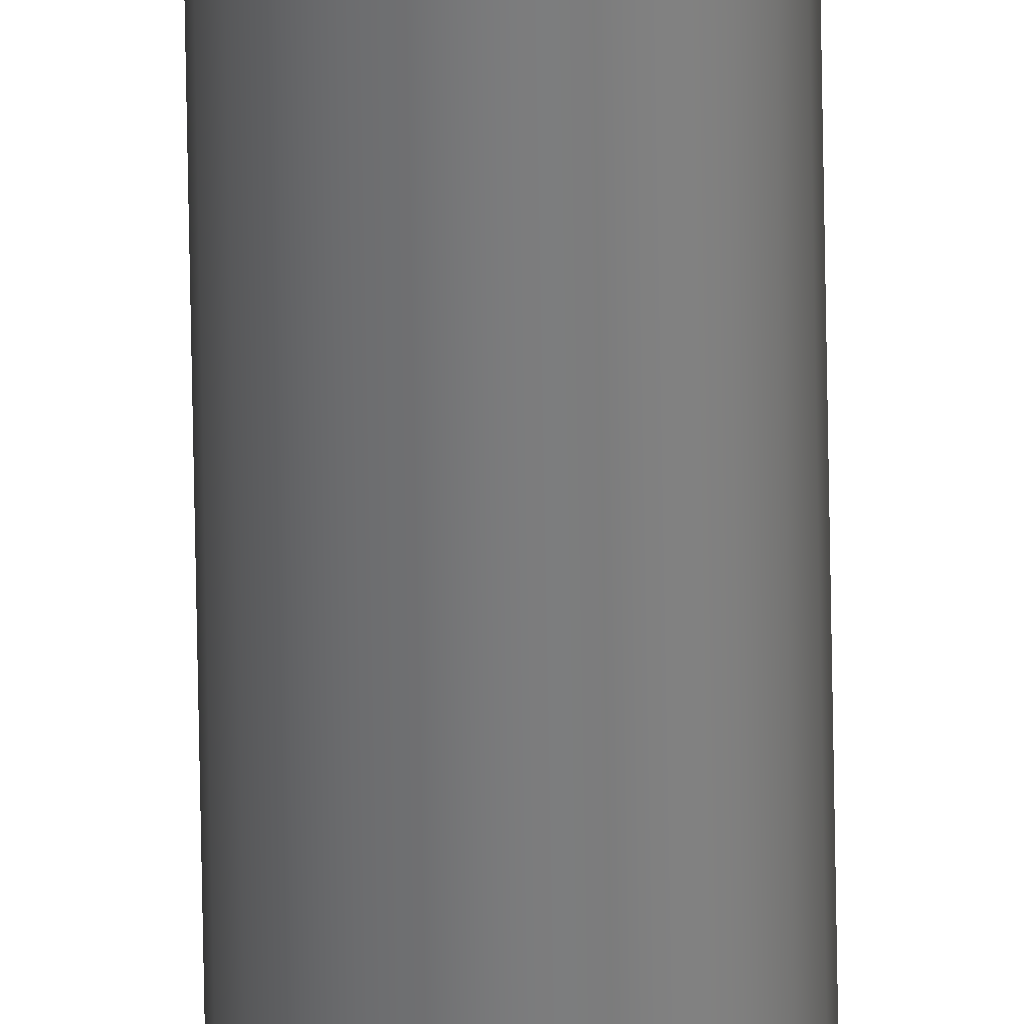
<metadata>
{"format":"obj","ext":"obj","renderer":"f3d","projection":"perspective","resolution":1024,"background":"white","views":[{"elev":-58.4,"azim":0.9,"up":"+Y"}]}
</metadata>
<code>
o mesh106/mesh106-geometry#mesh106-geometry
v 0.001889 -0.1433 -0.2967
v 0.001889 -0.1444 -0.2967
v 0.001818 -0.1438 -0.2967
v 0.002099 -0.1428 -0.2967
v 0.002099 -0.1449 -0.2967
v 0.002432 -0.1424 -0.2967
v 0.002432 -0.1453 -0.2967
v 0.002865 -0.142 -0.2967
v 0.002099 -0.1428 0.2162
v 0.001889 -0.1433 0.2162
v 0.002865 -0.1457 -0.2967
v 0.00337 -0.1418 -0.2967
v 0.001818 -0.1438 0.2162
v 0.001889 -0.1444 0.2162
v 0.002432 -0.1424 0.2162
v 0.00337 -0.1459 -0.2967
v 0.002865 -0.142 0.2162
v 0.002099 -0.1449 0.2162
v 0.002432 -0.1453 0.2162
v 0.002865 -0.1457 0.2162
v 0.00337 -0.1459 0.2162
v 0.00337 -0.1418 0.2162
v 0.003912 -0.1418 -0.2967
v 0.003912 -0.1459 -0.2967
v 0.003912 -0.1459 0.2162
v 0.004454 -0.1418 -0.2967
v 0.004454 -0.1459 -0.2967
v 0.003912 -0.1418 0.2162
v 0.004454 -0.1418 0.2162
v 0.004454 -0.1459 0.2162
v 0.004959 -0.142 -0.2967
v 0.004959 -0.1457 -0.2967
v 0.005392 -0.1424 -0.2967
v 0.005392 -0.1453 -0.2967
v 0.004959 -0.1457 0.2162
v 0.004959 -0.142 0.2162
v 0.005392 -0.1453 0.2162
v 0.005725 -0.1449 0.2162
v 0.005725 -0.1428 -0.2967
v 0.005725 -0.1449 -0.2967
v 0.005392 -0.1424 0.2162
v 0.005934 -0.1444 0.2162
v 0.005725 -0.1428 0.2162
v 0.005934 -0.1433 -0.2967
v 0.005934 -0.1444 -0.2967
v 0.006006 -0.1438 -0.2967
v 0.005934 -0.1433 0.2162
v 0.006006 -0.1438 0.2162
f 1 2 3
f 2 1 4
f 2 4 5
f 5 4 6
f 5 6 7
f 7 6 8
f 3 2 1
f 4 1 2
f 4 9 1
f 1 10 3
f 7 8 11
f 11 8 12
f 8 6 7
f 5 4 2
f 7 6 5
f 2 13 3
f 3 13 2
f 2 14 5
f 9 1 10
f 1 9 4
f 10 1 9
f 10 3 13
f 3 10 1
f 9 4 15
f 11 8 7
f 12 8 11
f 11 12 16
f 6 4 5
f 4 15 6
f 6 15 4
f 15 8 6
f 6 8 15
f 17 12 8
f 14 2 13
f 13 3 10
f 13 2 14
f 14 5 18
f 5 14 2
f 18 5 14
f 18 7 19
f 7 18 5
f 19 7 18
f 5 18 7
f 14 10 13
f 10 18 9
f 15 4 9
f 9 19 15
f 15 20 17
f 17 21 22
f 13 10 14
f 9 18 10
f 15 19 9
f 17 20 15
f 8 15 17
f 17 15 8
f 22 17 12
f 20 7 11
f 11 7 20
f 16 23 24
f 16 12 11
f 24 23 16
f 21 11 16
f 16 11 21
f 25 16 24
f 24 16 25
f 12 17 22
f 8 12 17
f 22 23 12
f 10 14 18
f 9 18 19
f 18 14 10
f 19 18 9
f 15 19 20
f 20 19 15
f 17 20 21
f 21 20 17
f 22 21 25
f 7 20 19
f 19 20 7
f 11 21 20
f 20 21 11
f 16 12 23
f 24 23 26
f 23 12 16
f 26 23 24
f 16 25 21
f 21 25 16
f 27 25 24
f 24 25 27
f 22 25 28
f 22 21 17
f 28 25 22
f 23 22 28
f 12 23 22
f 25 21 22
f 24 26 27
f 23 29 26
f 25 27 30
f 30 27 25
f 27 31 32
f 32 33 34
f 27 26 24
f 32 31 27
f 34 33 32
f 32 30 27
f 27 30 32
f 34 35 32
f 32 35 34
f 29 30 35
f 29 35 36
f 29 30 28
f 35 30 29
f 28 25 30
f 28 30 29
f 30 25 28
f 36 35 29
f 28 22 23
f 29 23 28
f 28 23 29
f 26 29 23
f 29 26 36
f 30 32 35
f 35 32 30
f 35 34 37
f 37 34 35
f 34 38 37
f 36 35 37
f 27 26 31
f 32 31 33
f 31 26 27
f 33 31 32
f 34 33 39
f 39 33 34
f 34 39 40
f 37 35 36
f 36 26 29
f 41 37 36
f 36 37 41
f 37 38 34
f 40 42 38
f 38 42 40
f 41 37 38
f 43 38 42
f 38 37 41
f 31 36 26
f 40 39 44
f 45 44 46
f 44 39 40
f 40 44 45
f 40 39 34
f 45 44 40
f 38 34 40
f 26 36 31
f 41 38 43
f 43 42 47
f 47 42 48
f 43 38 41
f 42 38 43
f 47 42 43
f 41 31 36
f 36 31 41
f 40 34 38
f 42 40 45
f 45 40 42
f 45 48 42
f 46 47 48
f 48 47 46
f 44 43 47
f 48 42 47
f 46 44 45
f 31 41 33
f 33 41 31
f 42 48 45
f 48 45 46
f 46 45 48
f 47 46 44
f 44 46 47
f 43 44 39
f 47 43 44
f 39 44 43
f 39 41 43
f 43 41 39
f 41 39 33
f 33 39 41

</code>
